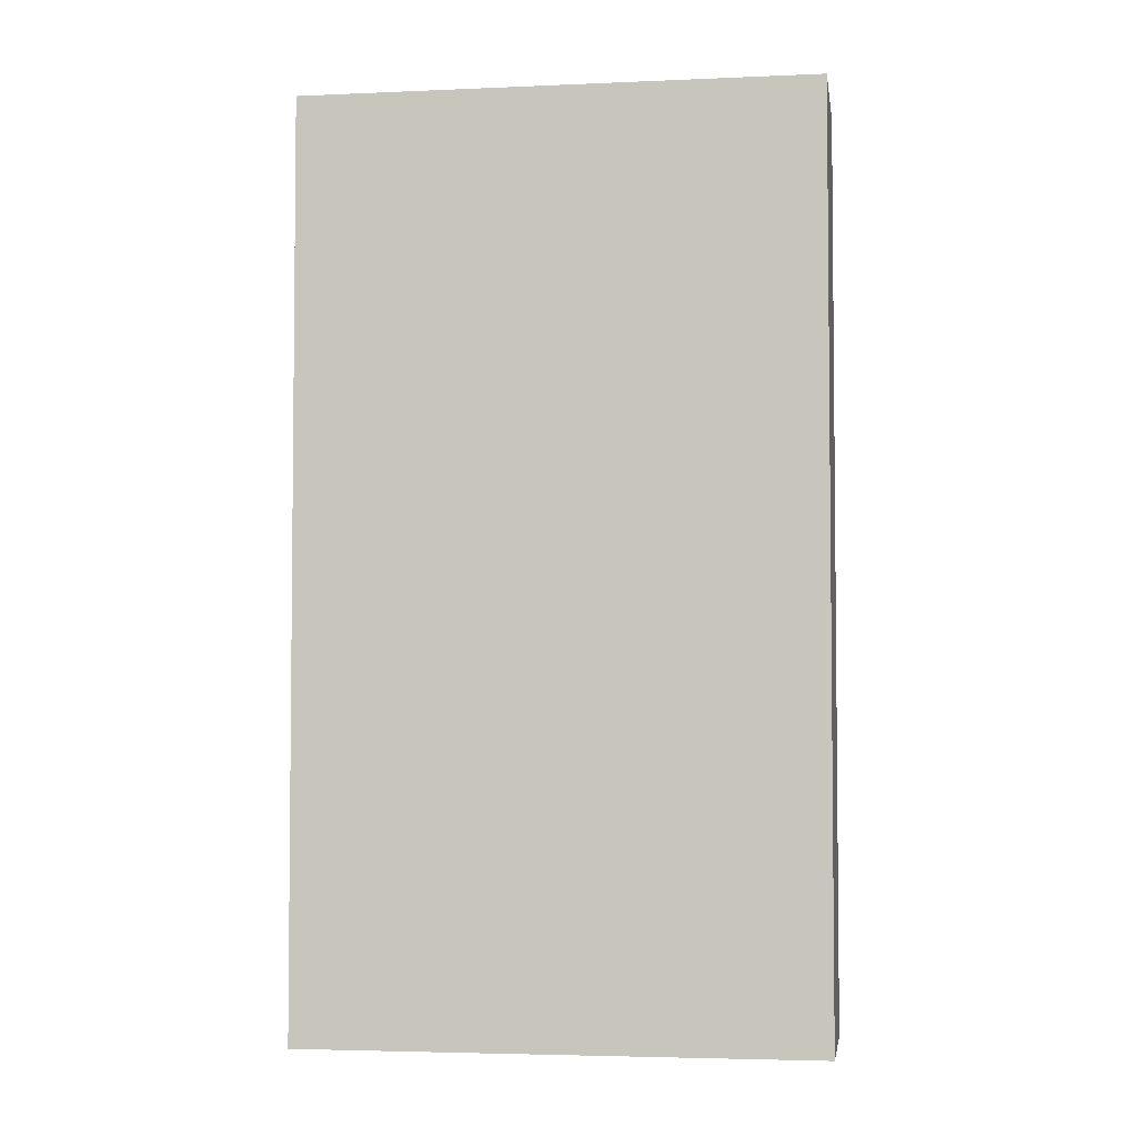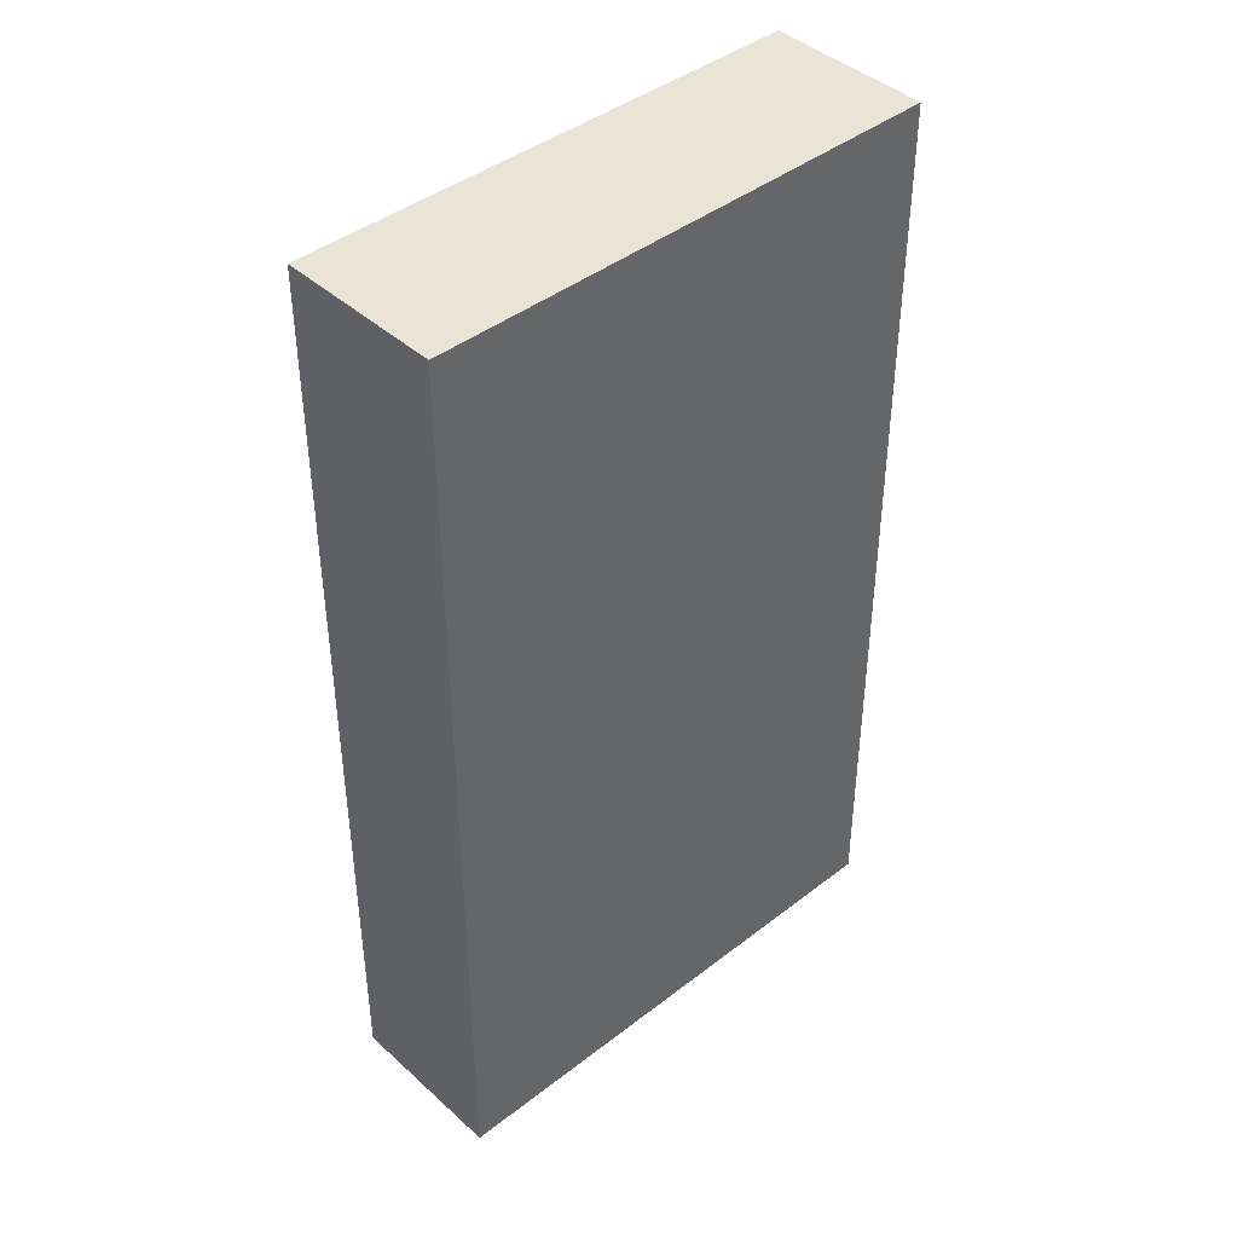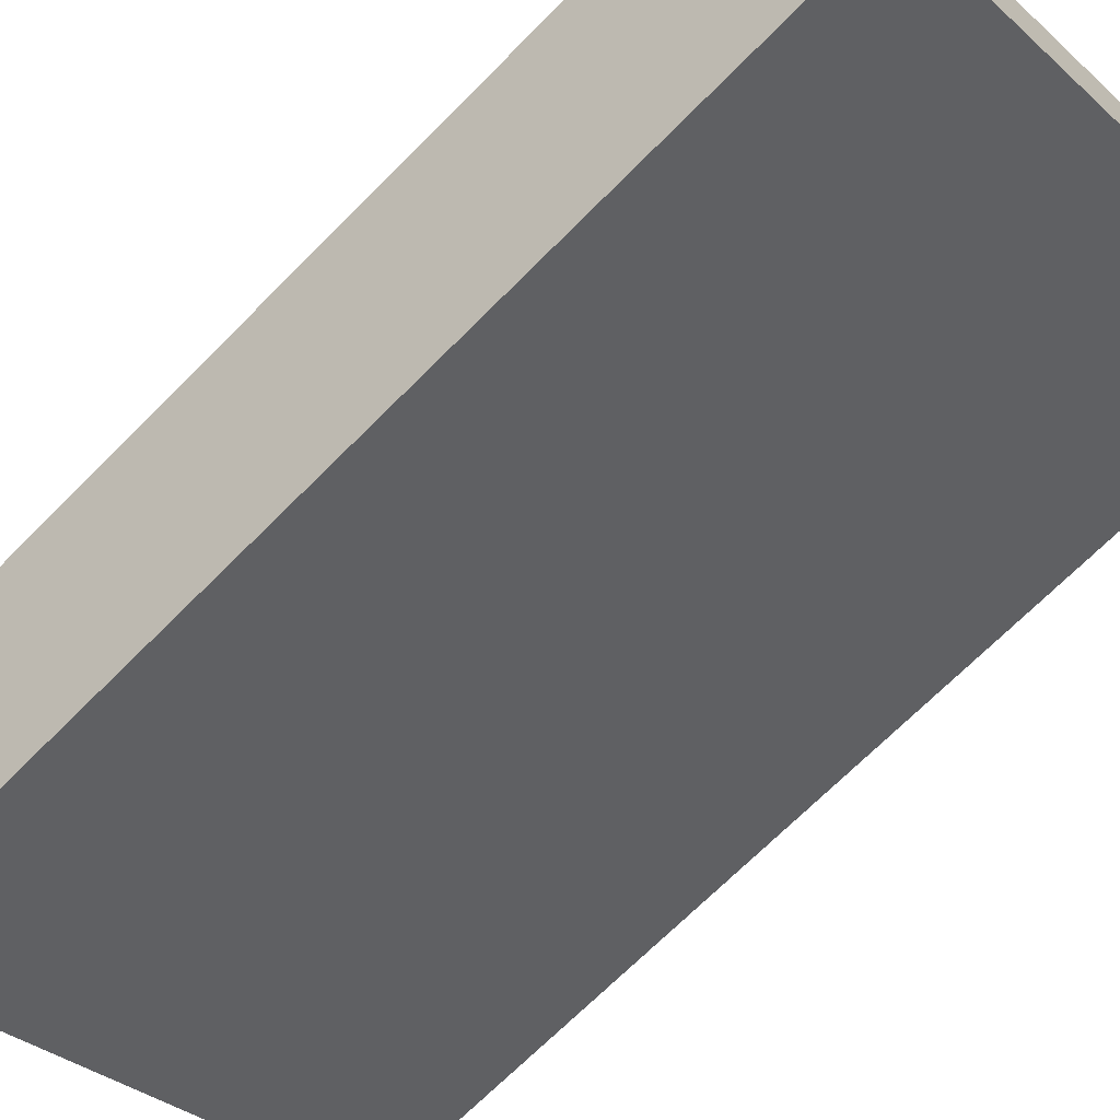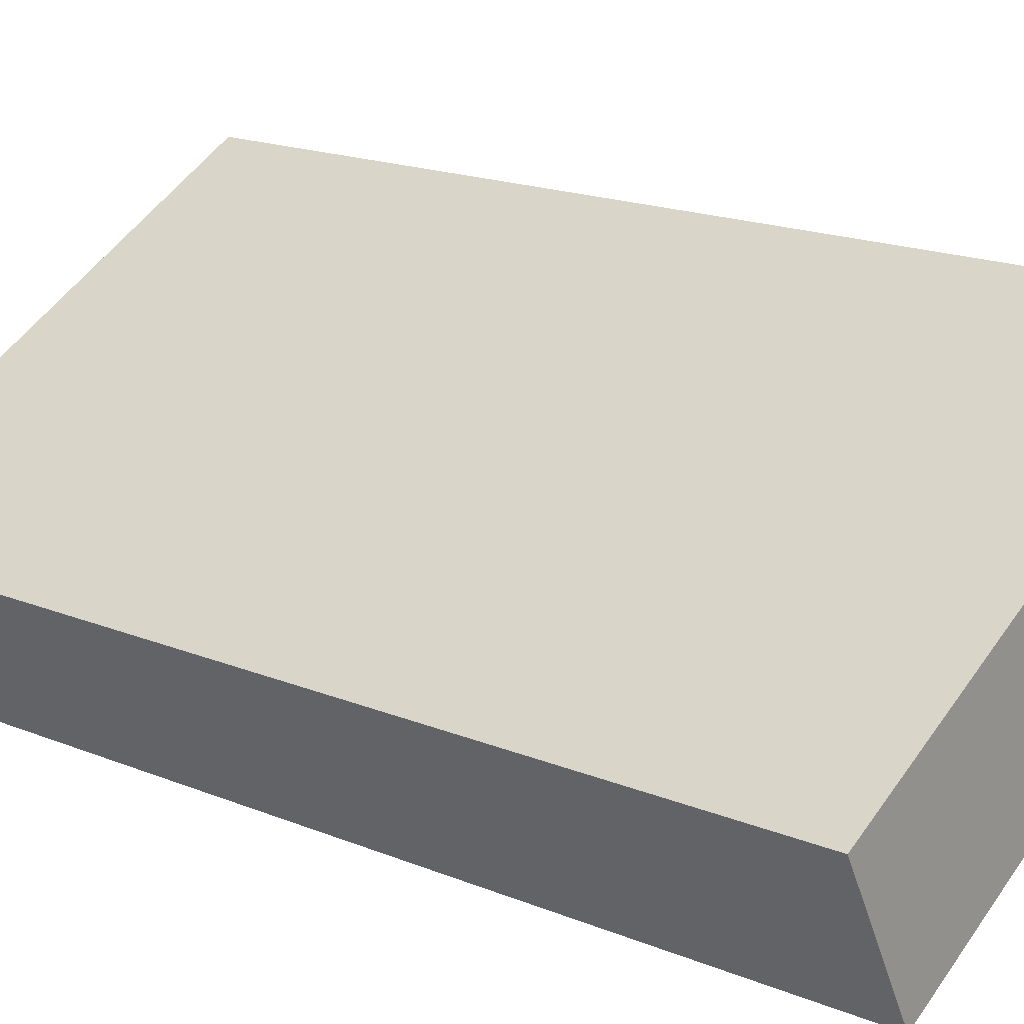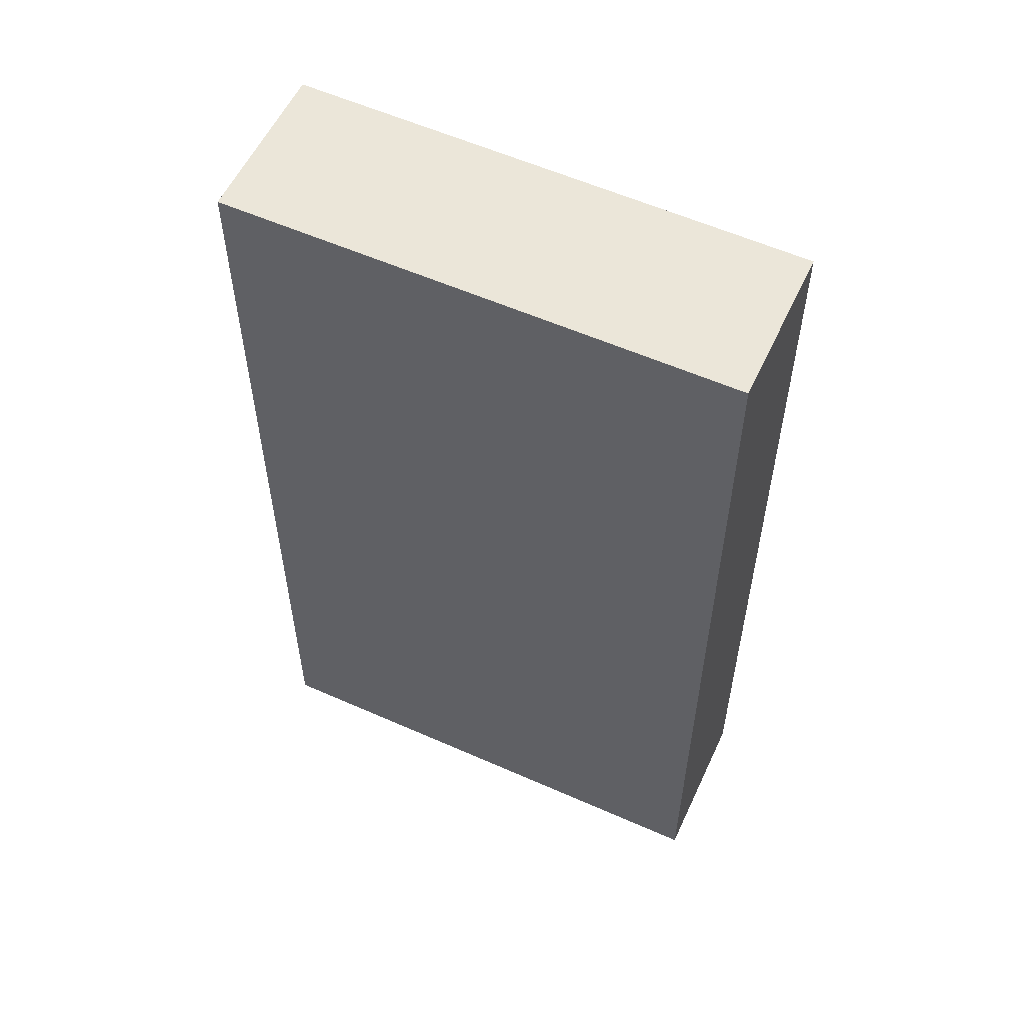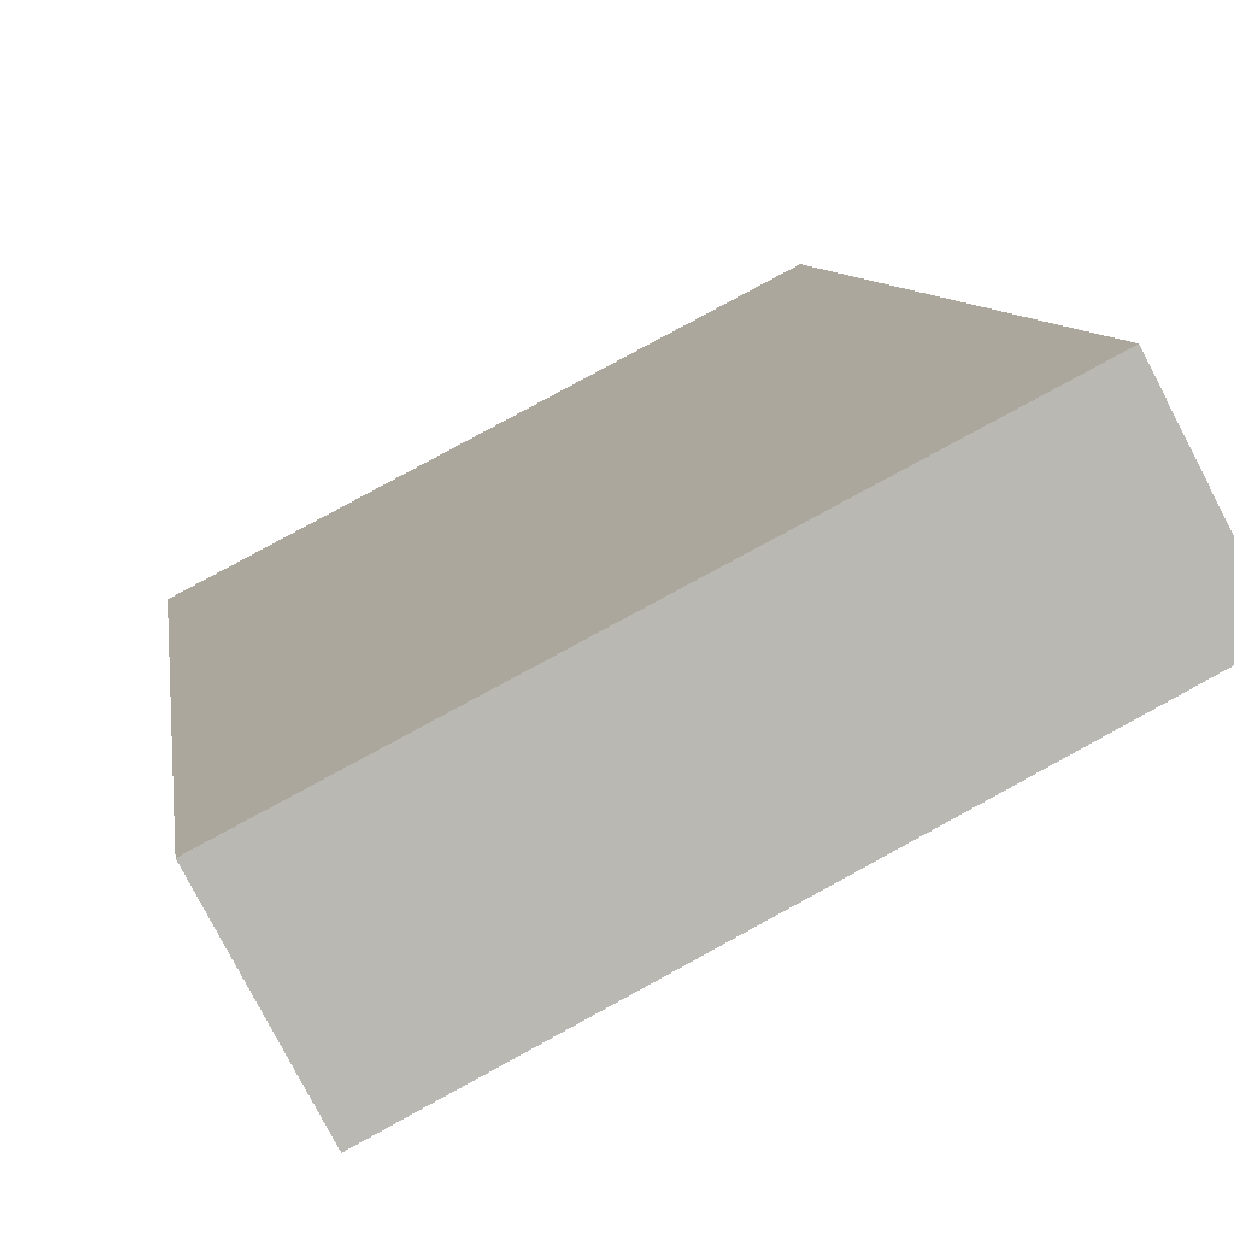
<metadata>
{"format":"obj","ext":"obj","renderer":"f3d","projection":"perspective","resolution":1024,"background":"white","views":[{"elev":-3.9,"azim":-143.9,"up":"+Y"},{"elev":42.4,"azim":164.8,"up":"+Y"},{"elev":-69.0,"azim":135.3,"up":"+Z"},{"elev":17.8,"azim":128.8,"up":"+Z"},{"elev":56.7,"azim":-127.5,"up":"+Y"},{"elev":7.9,"azim":172.8,"up":"+Z"}]}
</metadata>
<code>
v  0.551 6.78 1.05
v  3.366 6.78 -1.764
v  0 6.78 4.152e-16
v  3.926 6.78 -0.696
v  3.366 1.08e-16 -1.764
v  0 0 0
v  0.551 -6.429e-17 1.05
v  3.926 4.262e-17 -0.696
g defaultobject
f 1 2 3
f 2 1 4
f 5 3 2
f 3 5 6
f 6 1 3
f 1 6 7
f 7 4 1
f 4 7 8
f 8 2 4
f 2 8 5
f 5 7 6
f 7 5 8

</code>
